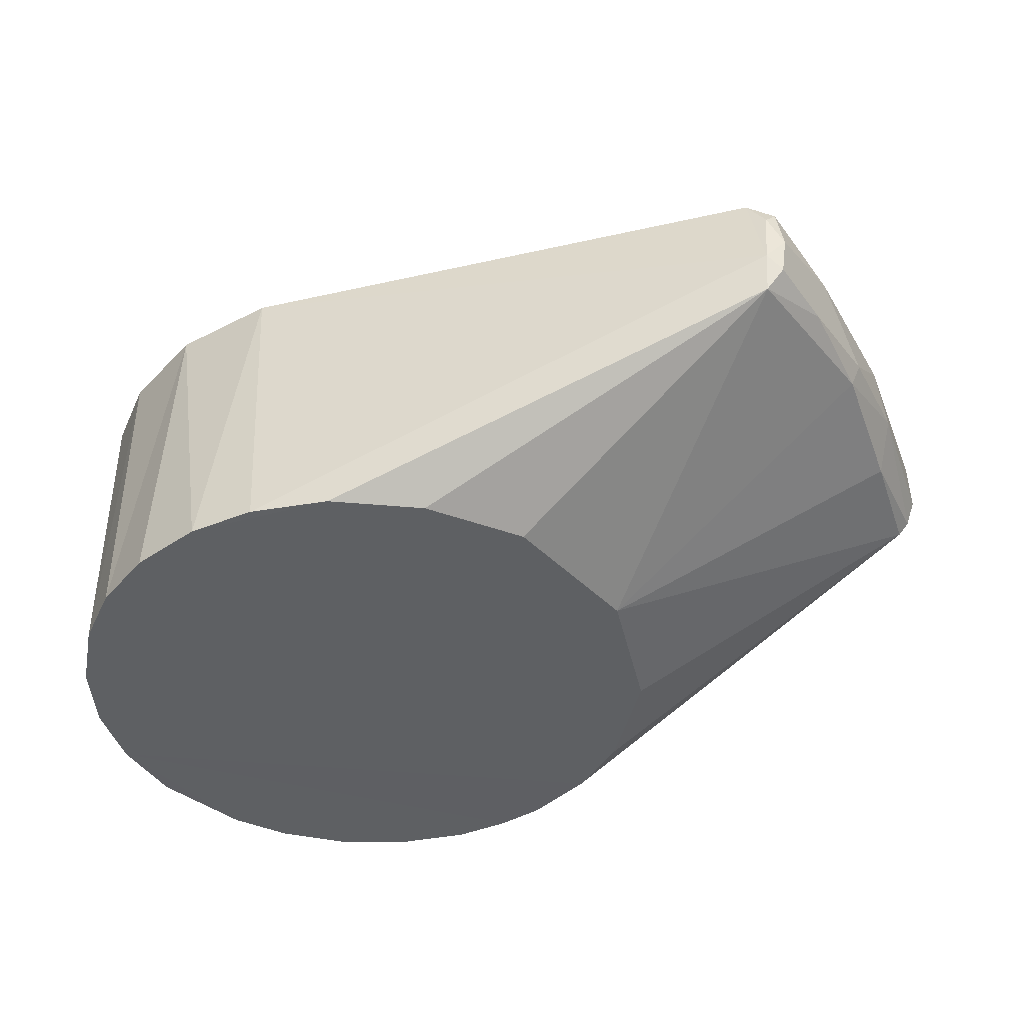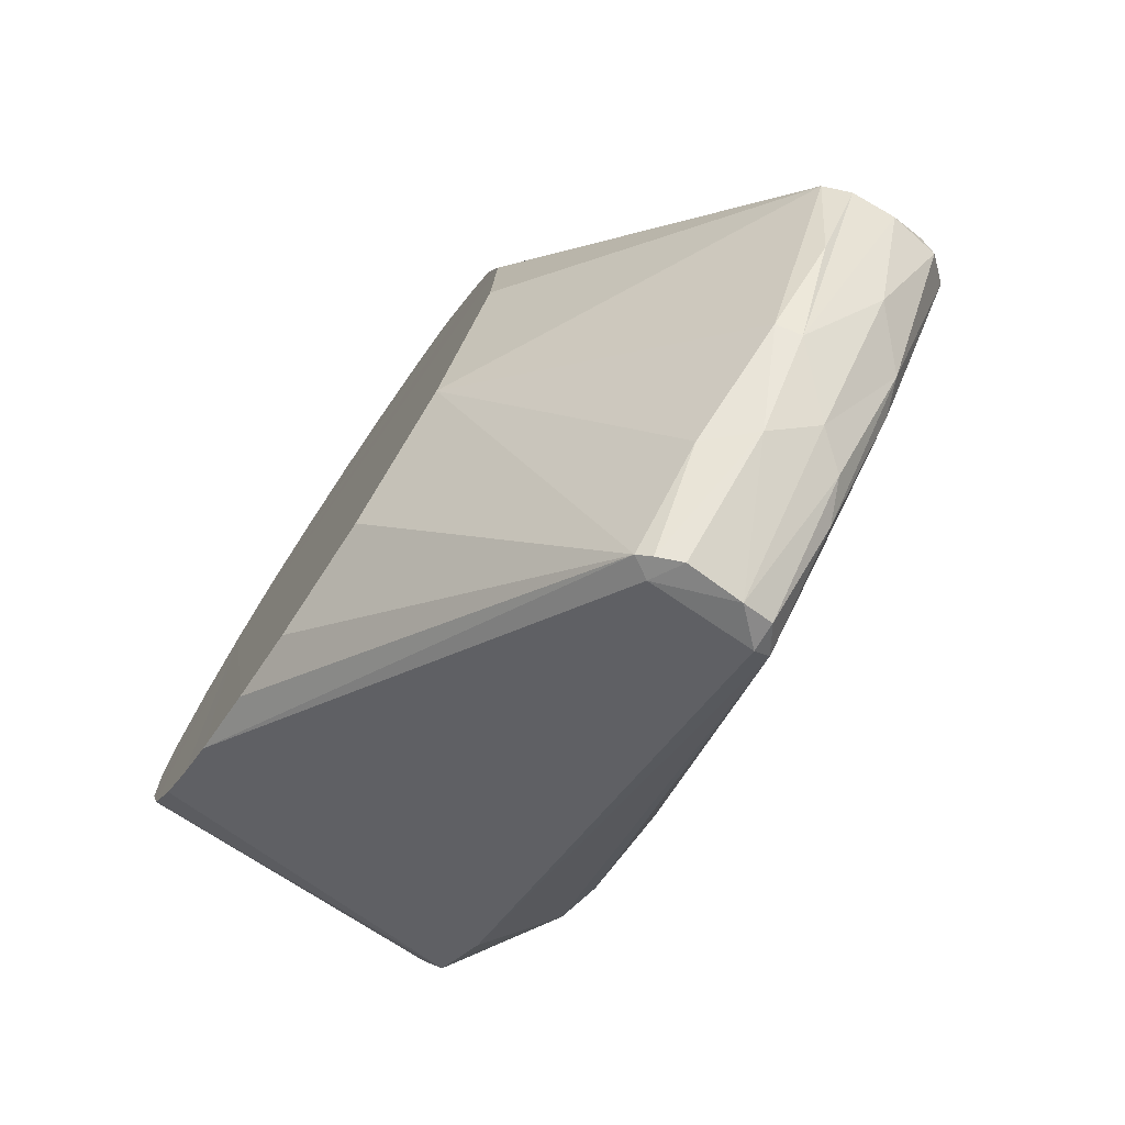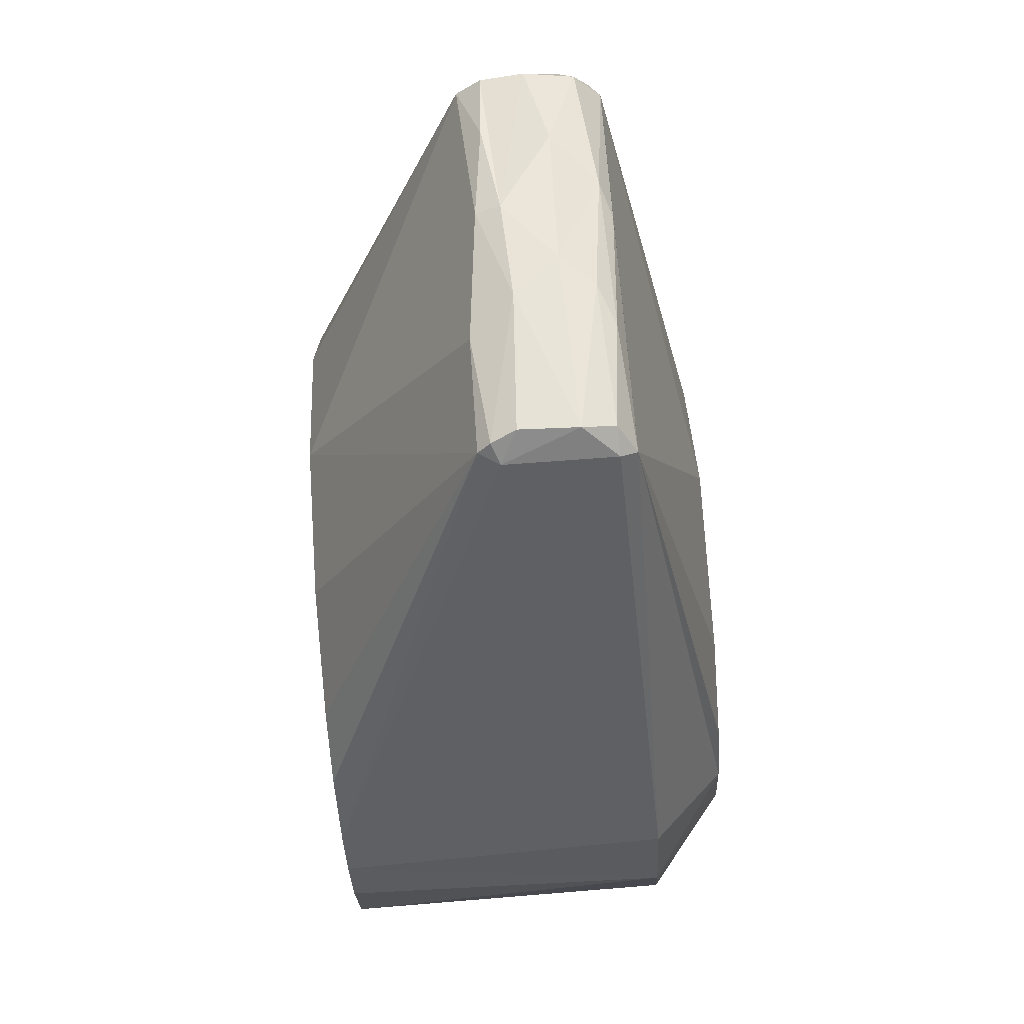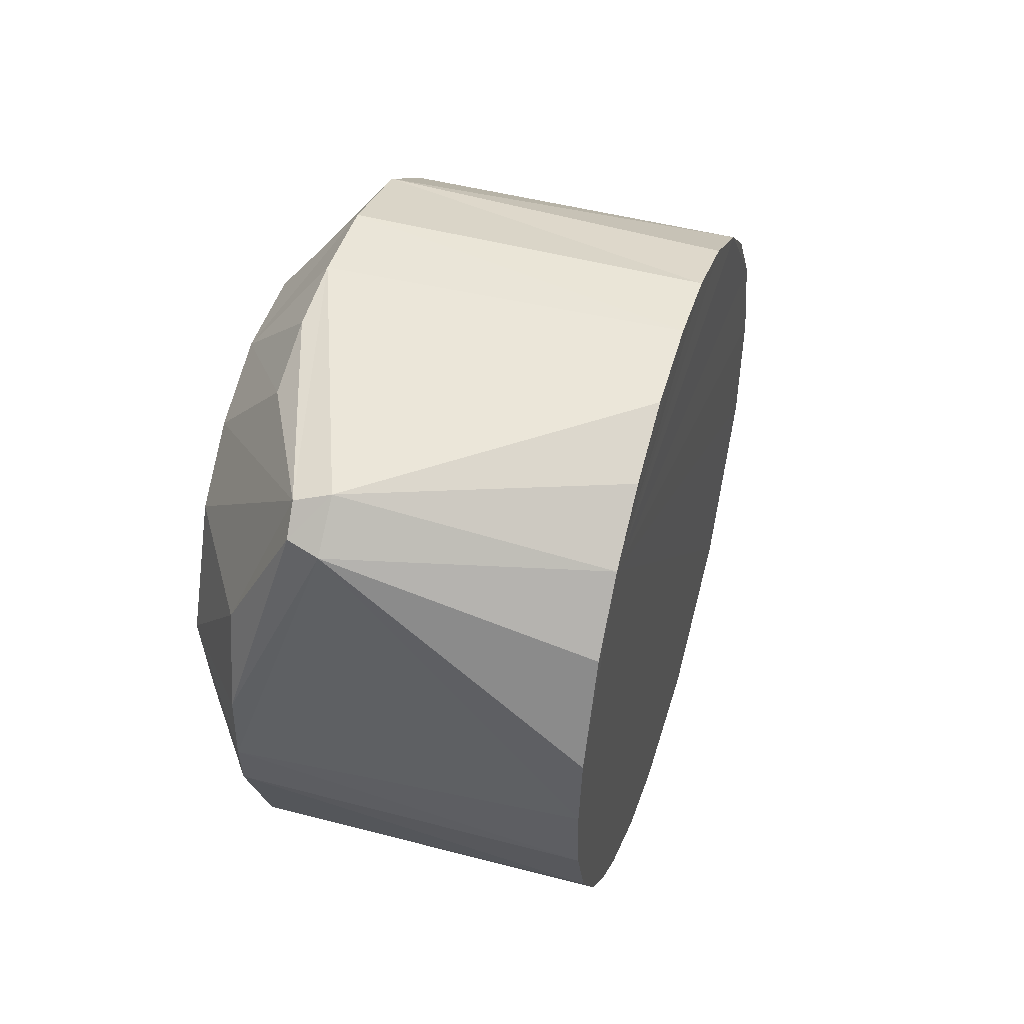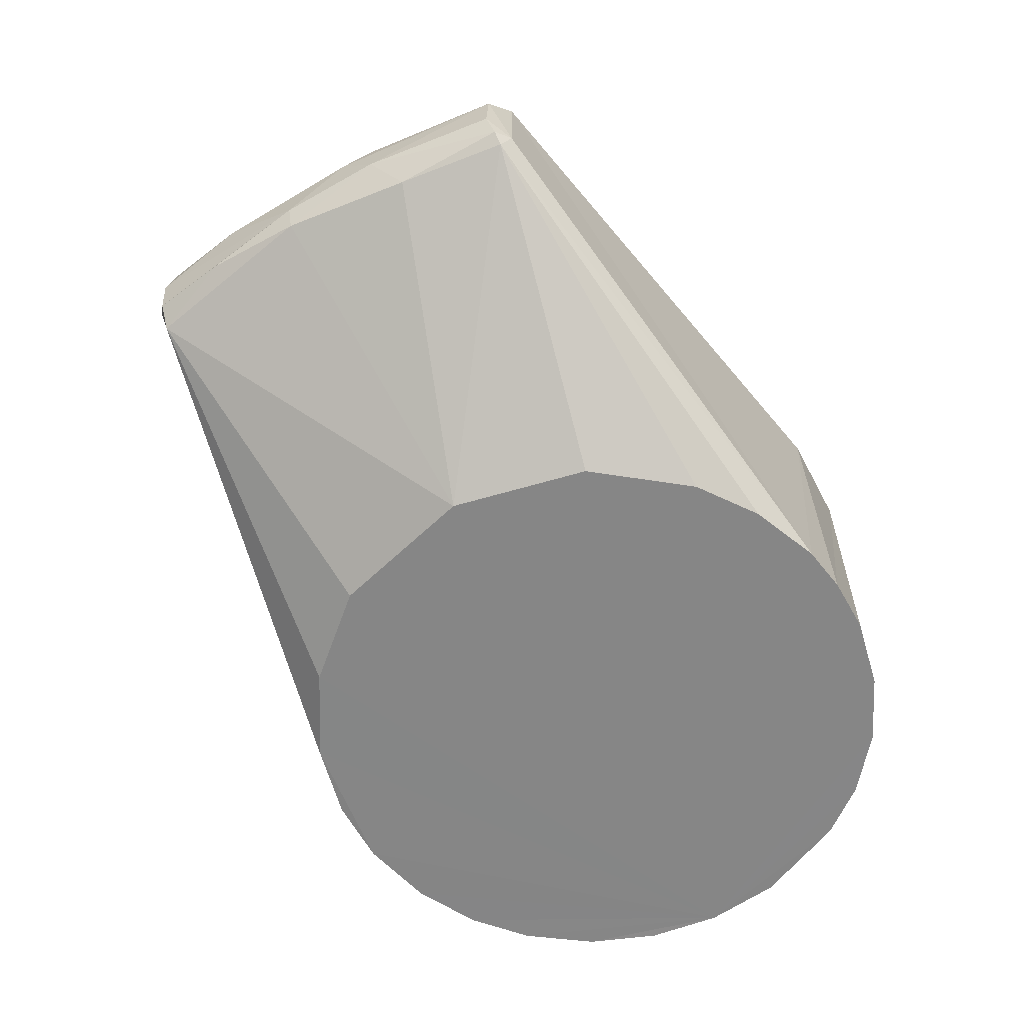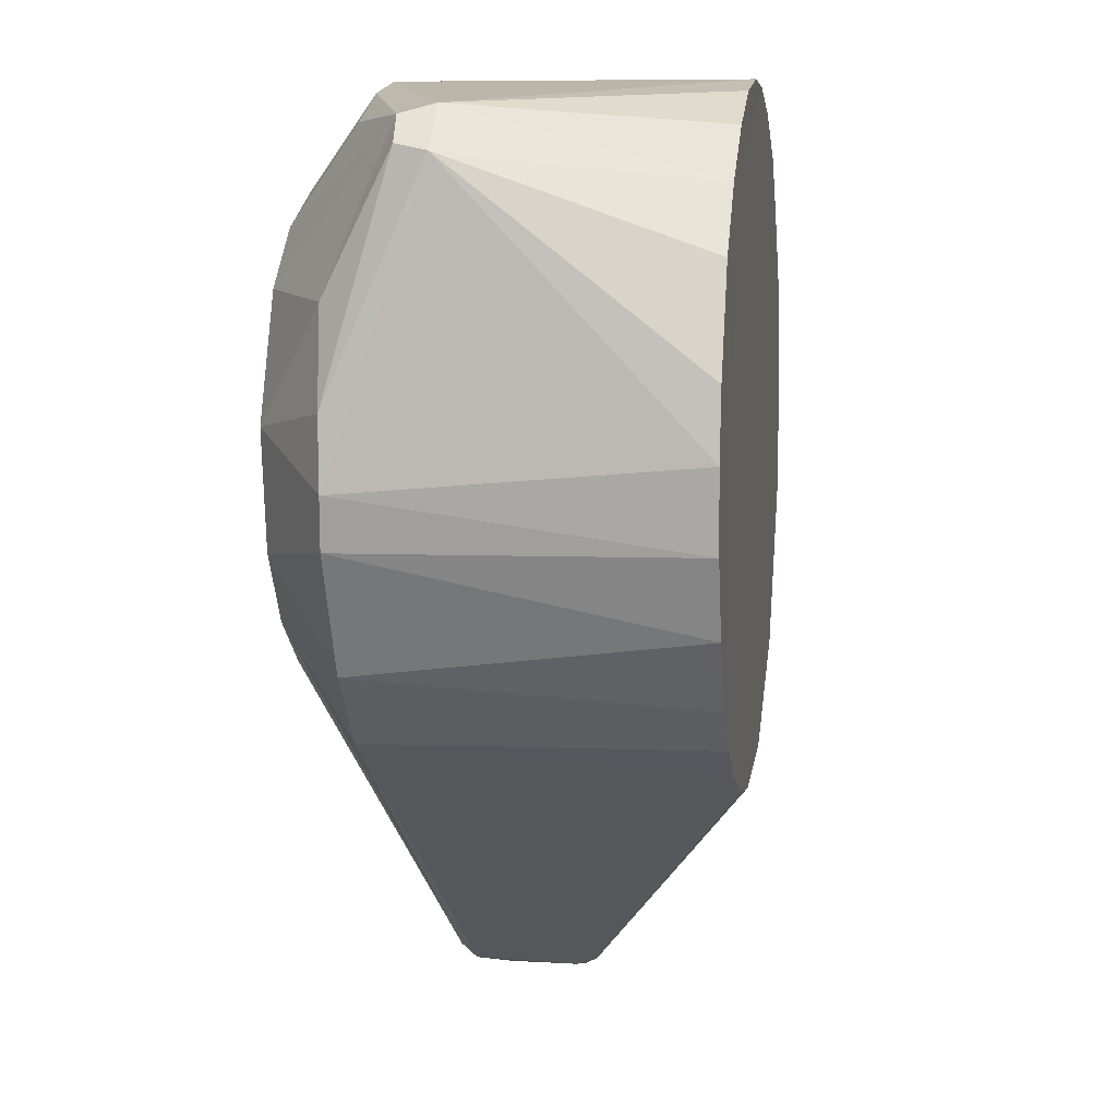
<metadata>
{"format":"obj","ext":"obj","renderer":"f3d","projection":"perspective","resolution":1024,"background":"white","views":[{"elev":-42.3,"azim":71.0,"up":"+Y"},{"elev":-75.4,"azim":56.3,"up":"+Z"},{"elev":-79.9,"azim":94.5,"up":"+Z"},{"elev":48.3,"azim":-73.2,"up":"+Z"},{"elev":-62.1,"azim":164.8,"up":"+Y"},{"elev":8.7,"azim":-81.2,"up":"+Z"}]}
</metadata>
<code>
o link7.obj.convex
v -0.02998 0.05204 0.0322
v -0.03701 0.05207 0.02388
v -0.04272 0.05206 0.01044
v -0.04403 0.05207 0.00162
v -0.04327 0.0521 -0.008526
v -0.04004 0.0521 -0.01848
v -0.03447 0.05211 -0.02753
v -0.02876 0.05211 -0.03333
v -0.0232 0.05209 -0.03747
v -0.01327 0.05201 -0.04188
v -0.002946 0.052 -0.04382
v 0.01371 0.052 -0.04201
v 0.03115 0.05199 -0.03121
v 0.04254 0.052 -0.01208
v 0.04377 0.052 0.003468
v 0.04059 0.05204 0.01724
v 0.02775 0.05205 0.03428
v 0.01826 0.0521 0.04013
v 0.008517 0.0521 0.04326
v -0.001018 0.05207 0.04403
v -0.01178 0.05205 0.04241
v -0.02147 0.052 0.03837
v 0.02205 0.1068 -0.02236
v 0.03109 0.1068 0.001497
v 0.07764 0.09599 -0.03571
v -0.03657 0.09656 -0.02447
v -0.04296 0.09682 -0.009041
v -0.02253 0.1068 -0.02071
v -0.02749 0.09675 -0.0342
v 0.06435 0.0783 -0.05796
v 0.07933 0.07665 -0.03702
v -0.03531 0.08461 0.04074
v 0.02153 0.09669 0.03827
v 0.03338 0.09668 0.02865
v 0.02447 0.1068 0.01859
v 0.01597 0.1068 0.02611
v 0.08036 0.09251 -0.03908
v 0.06678 0.09439 -0.05402
v -0.000489 0.1068 -0.03083
v 0.03526 0.09606 -0.07753
v -0.03643 0.08908 0.0395
v -0.002608 0.09667 0.04385
v -0.0112 0.09698 0.0423
v -0.01996 0.09717 0.03875
v -0.01571 0.1068 0.02625
v -0.02389 0.1068 0.01935
v 0.03897 0.09369 -0.07964
v 0.04994 0.0949 -0.06971
v -0.02851 0.1068 -0.01143
v -0.0439 0.09665 -0.002414
v -0.03076 0.1068 0.003739
v -0.03967 0.08883 0.03627
v -0.04071 0.08471 0.0355
v -0.04336 0.09682 0.006639
v 0.0548 0.08241 -0.06928
v 0.03966 0.08163 -0.08109
v 0.03936 0.08937 -0.0811
v 0.05868 0.08835 -0.06567
v -0.039 0.09757 0.01873
v 0.03518 0.09383 -0.07945
v 0.07907 0.09449 -0.03508
v 0.008366 0.09661 0.04315
v 0.0742 0.07966 -0.04787
v 0.03463 0.05212 0.02723
v 0.0808 0.08232 -0.03667
v 0.08088 0.09044 -0.03731
v 0.08087 0.07998 -0.03911
v 0.08131 0.08582 -0.03972
v -0.005273 0.1068 0.03034
v 0.04967 0.07664 -0.0698
v 0.03815 0.07836 -0.08049
v 0.006889 0.1068 0.02991
v 0.07306 0.08856 -0.05035
v 0.03535 0.07939 -0.07985
v -0.01464 0.1068 -0.02696
v 0.05508 0.09277 -0.06746
v 0.06514 0.08159 -0.05911
v 0.03695 0.07667 -0.07938
v 0.0623 0.09582 -0.05588
f 1 2 3
f 1 3 4
f 1 4 5
f 1 5 6
f 1 6 7
f 1 7 8
f 1 8 9
f 1 9 10
f 1 10 11
f 1 11 12
f 1 12 13
f 1 13 14
f 1 14 15
f 1 15 16
f 1 16 17
f 1 17 18
f 1 18 19
f 1 19 20
f 1 20 21
f 1 21 22
f 23 24 25
f 26 6 27
f 26 28 29
f 13 30 31
f 13 31 14
f 21 32 22
f 33 17 34
f 33 34 35
f 33 35 36
f 37 38 25
f 39 23 40
f 41 32 42
f 41 42 43
f 41 44 45
f 41 45 46
f 35 34 25
f 35 25 24
f 47 40 48
f 49 27 50
f 49 50 51
f 49 28 26
f 49 26 27
f 32 41 52
f 32 52 53
f 53 52 54
f 53 54 50
f 53 50 4
f 55 56 57
f 55 57 58
f 59 52 41
f 59 41 46
f 59 46 51
f 59 51 54
f 59 54 52
f 60 40 47
f 60 47 57
f 60 29 40
f 61 37 25
f 61 25 34
f 3 2 53
f 3 53 4
f 15 31 16
f 15 14 31
f 18 17 33
f 33 62 19
f 33 19 18
f 63 31 30
f 64 17 16
f 64 34 17
f 5 27 6
f 65 66 61
f 65 61 34
f 65 34 64
f 65 64 16
f 65 16 31
f 1 22 32
f 1 32 53
f 1 53 2
f 67 31 63
f 67 68 65
f 67 65 31
f 42 69 43
f 20 19 62
f 20 62 42
f 20 42 32
f 20 32 21
f 70 30 13
f 70 71 55
f 70 55 30
f 69 42 62
f 69 62 72
f 62 33 36
f 62 36 72
f 73 38 37
f 73 37 68
f 7 6 26
f 26 29 8
f 26 8 7
f 56 55 71
f 74 60 57
f 74 57 56
f 74 56 71
f 28 49 51
f 28 51 46
f 28 46 45
f 28 45 69
f 28 69 72
f 28 72 36
f 28 36 35
f 28 35 24
f 28 24 23
f 28 23 39
f 28 39 75
f 75 39 40
f 40 29 28
f 40 28 75
f 9 8 29
f 9 29 60
f 9 60 74
f 44 41 43
f 44 43 69
f 44 69 45
f 76 58 57
f 76 57 47
f 76 47 48
f 76 48 38
f 38 73 58
f 38 58 76
f 77 55 58
f 77 58 73
f 77 73 68
f 77 68 67
f 77 67 63
f 77 63 30
f 77 30 55
f 50 54 51
f 50 27 5
f 50 5 4
f 78 12 11
f 78 11 10
f 78 10 9
f 78 9 74
f 78 74 71
f 78 71 70
f 78 70 13
f 78 13 12
f 66 37 61
f 66 65 68
f 66 68 37
f 79 38 48
f 79 48 40
f 40 23 25
f 40 25 79
f 79 25 38

</code>
